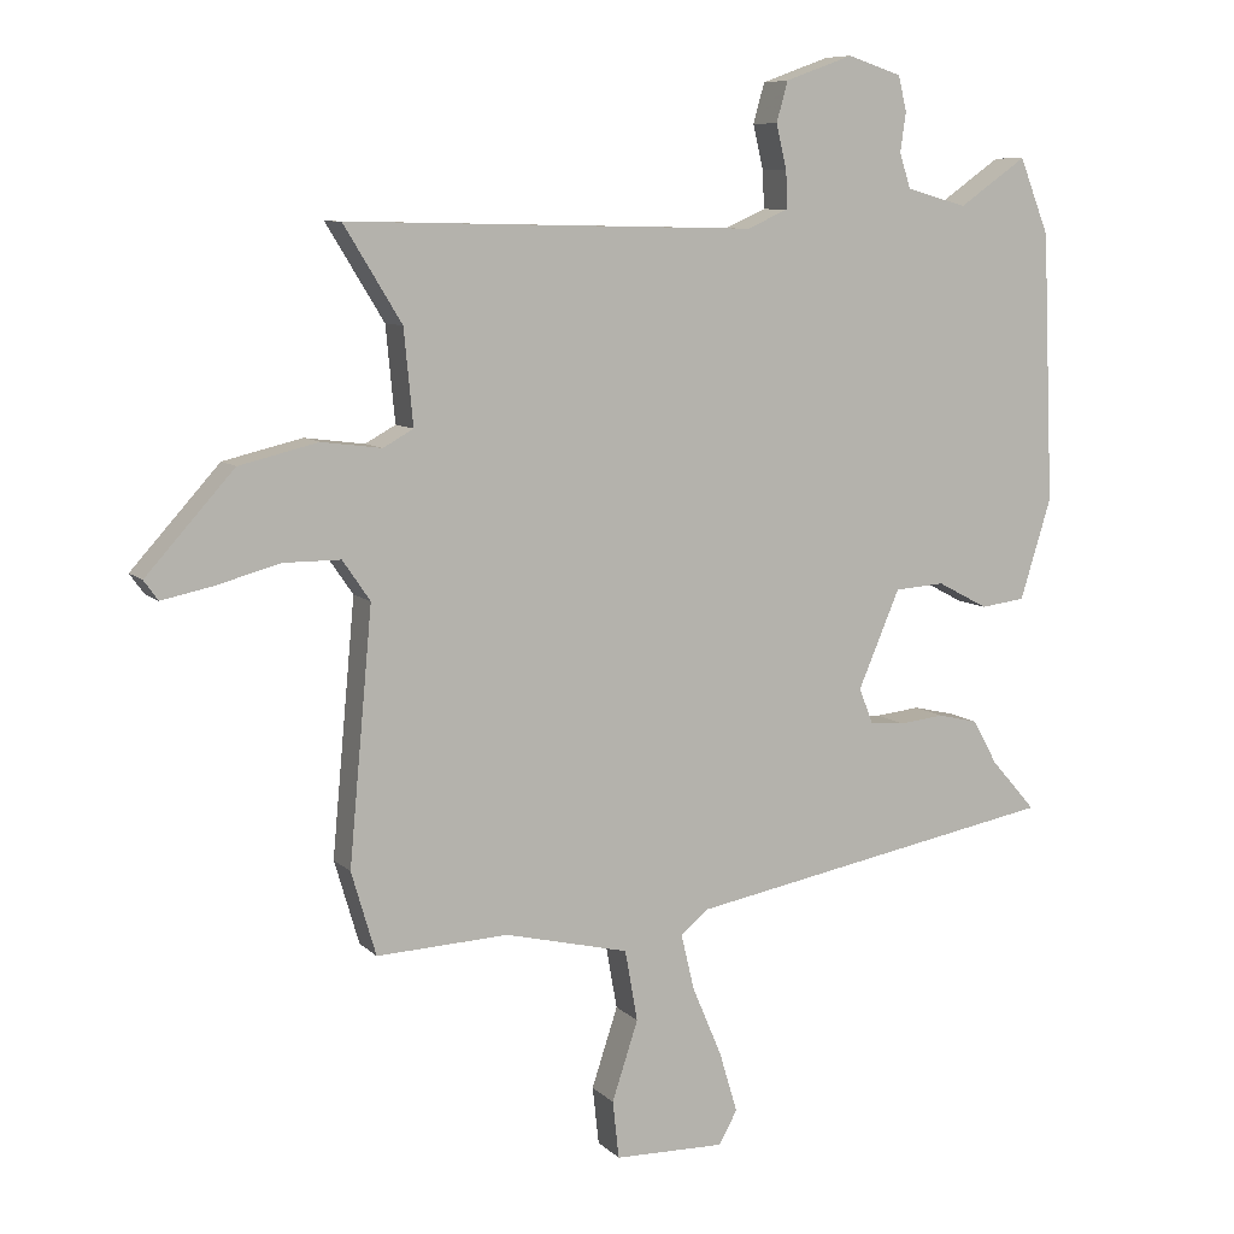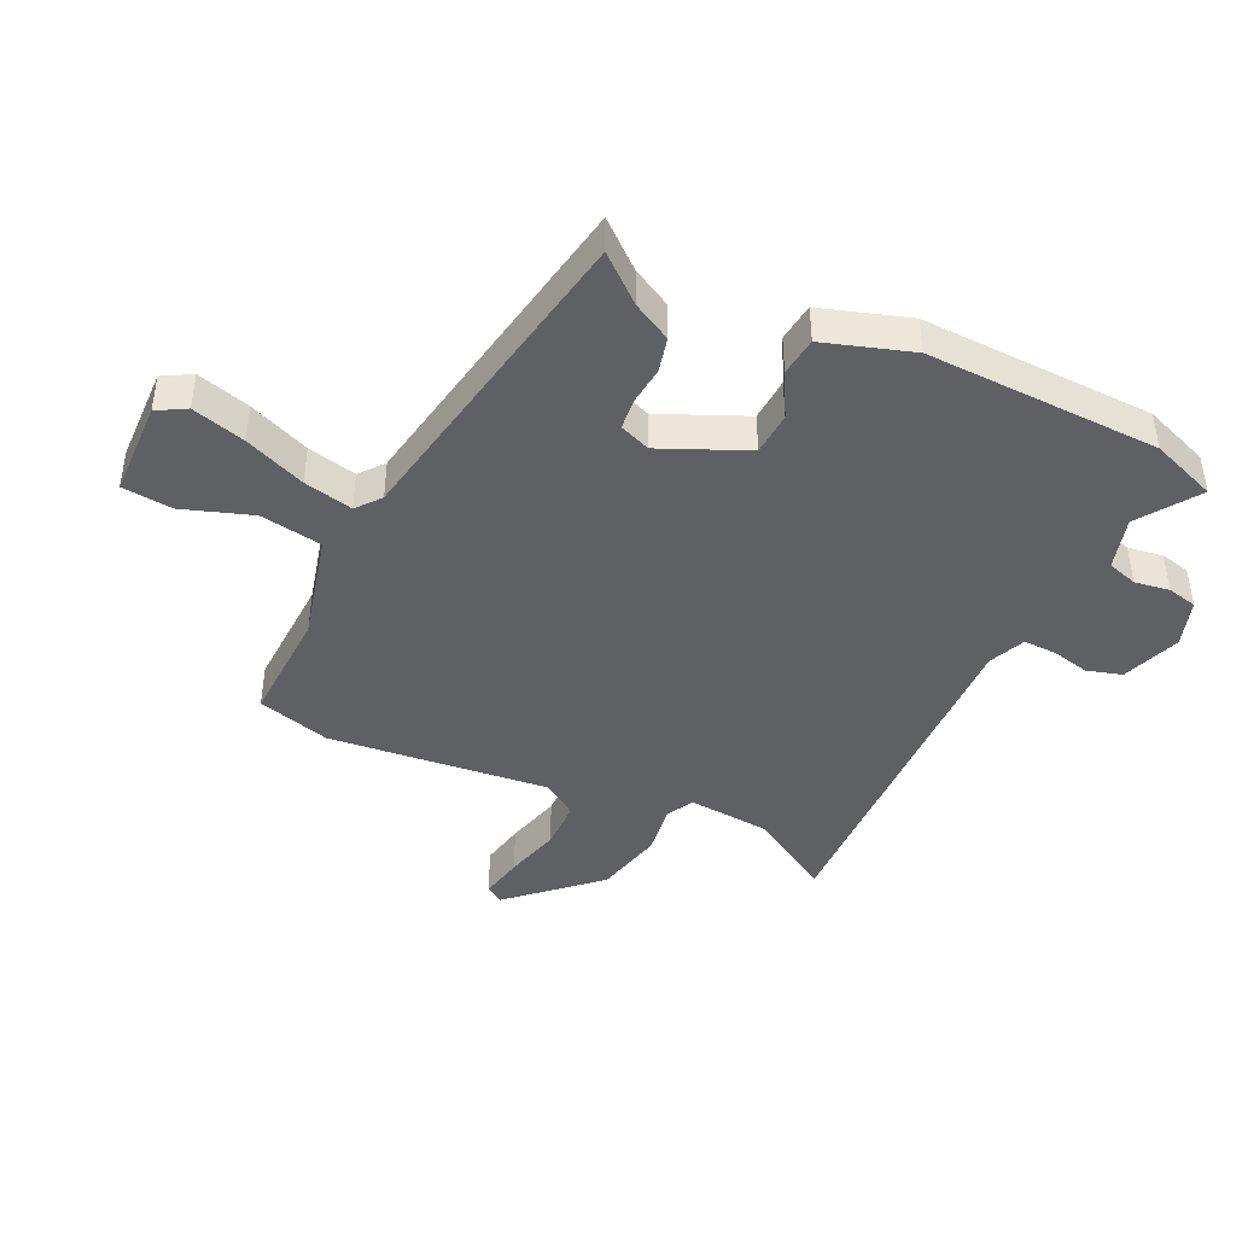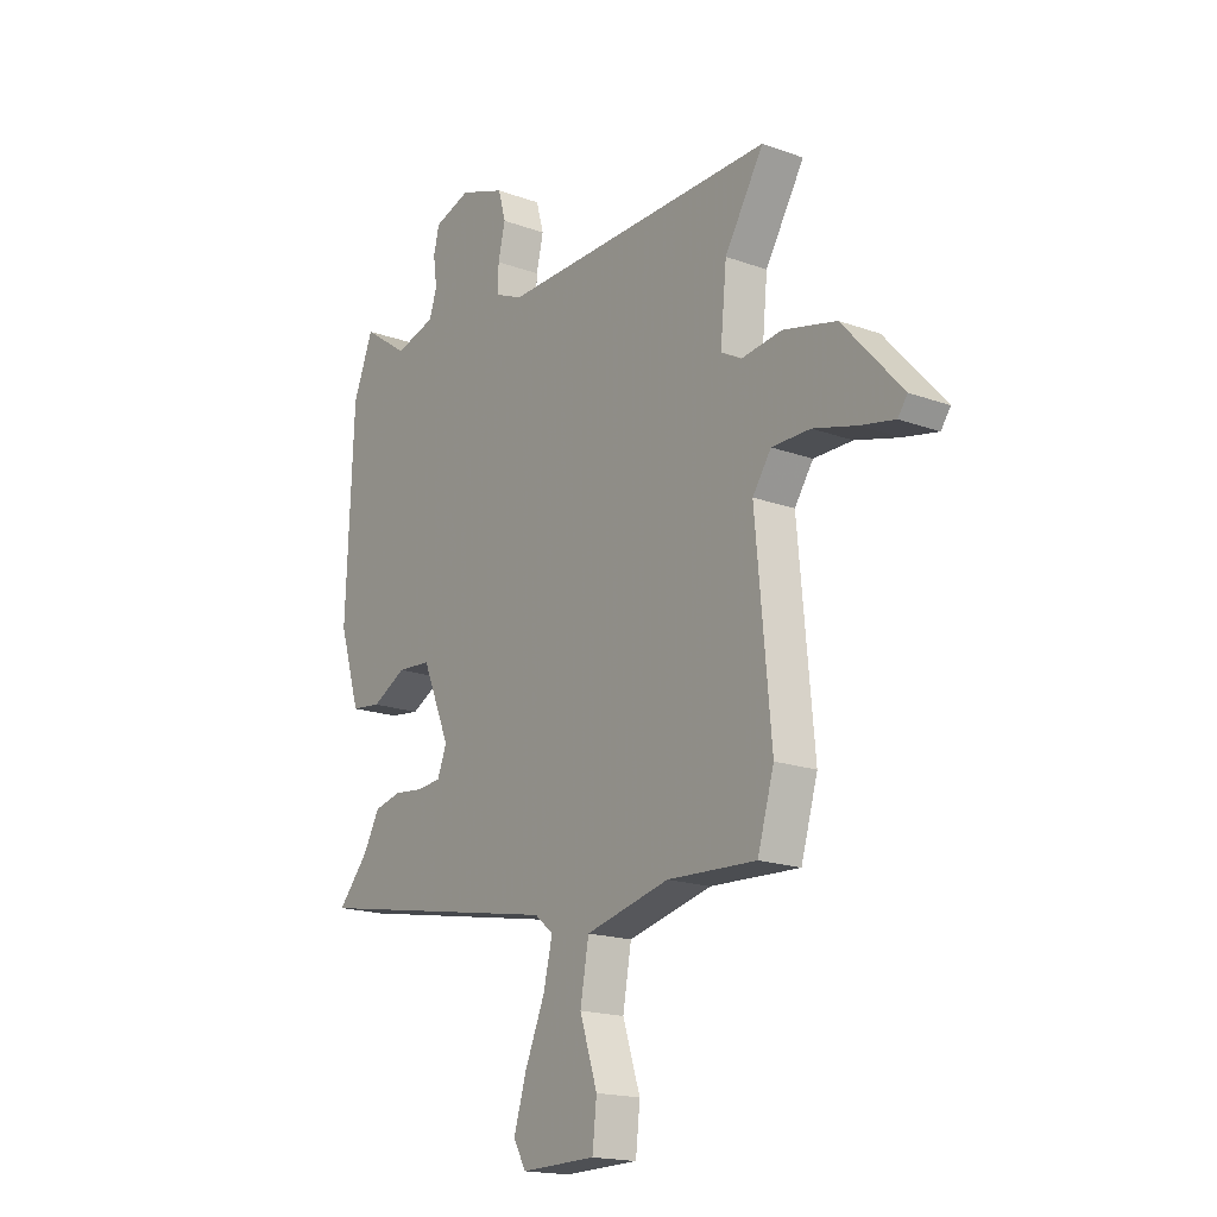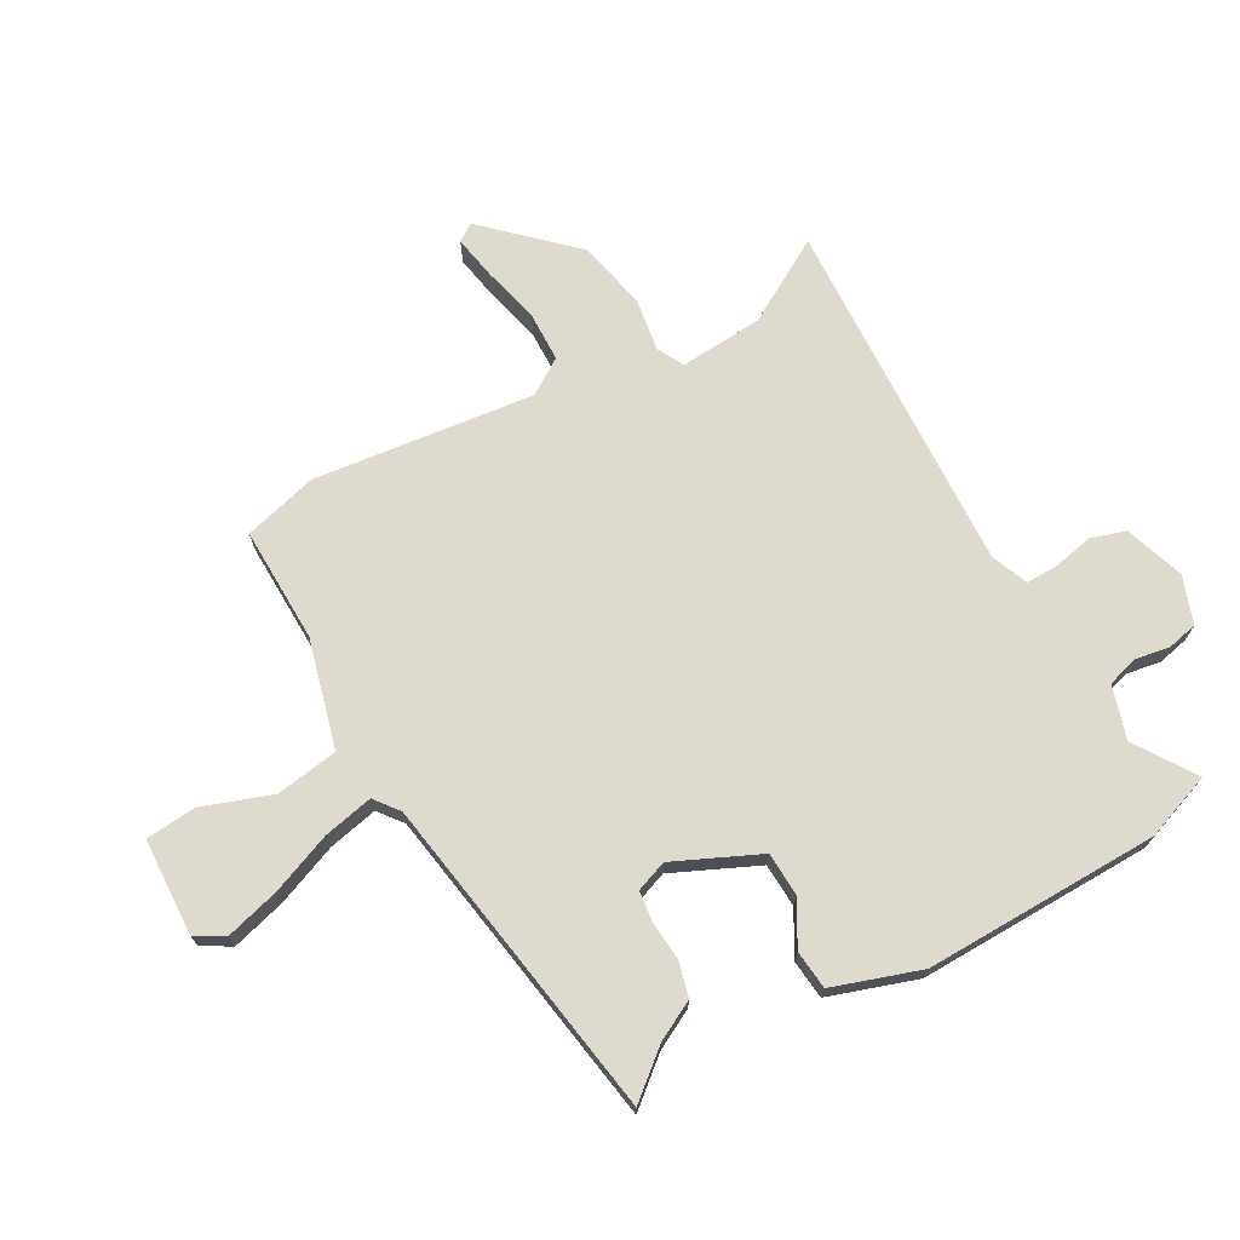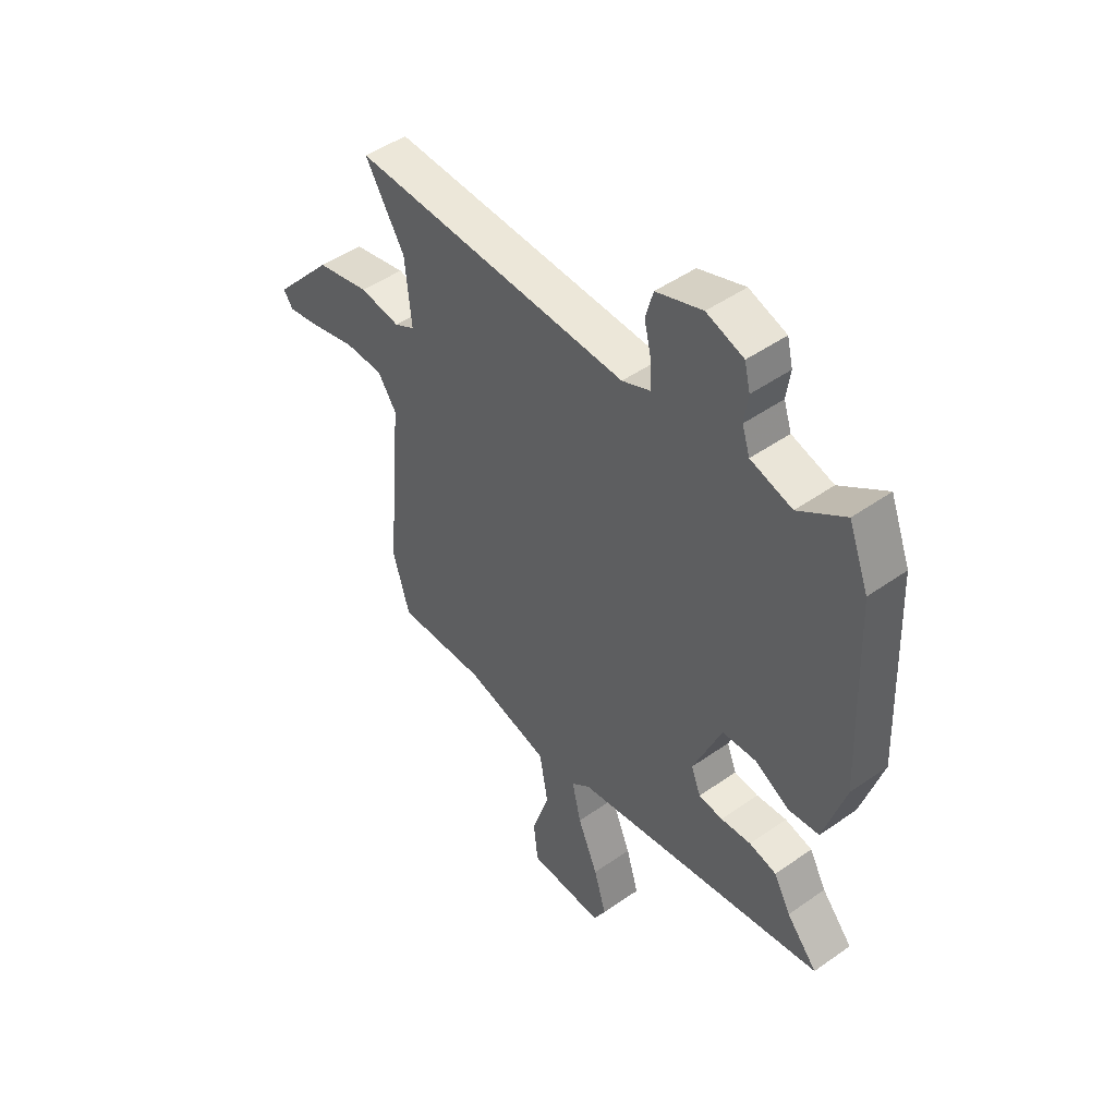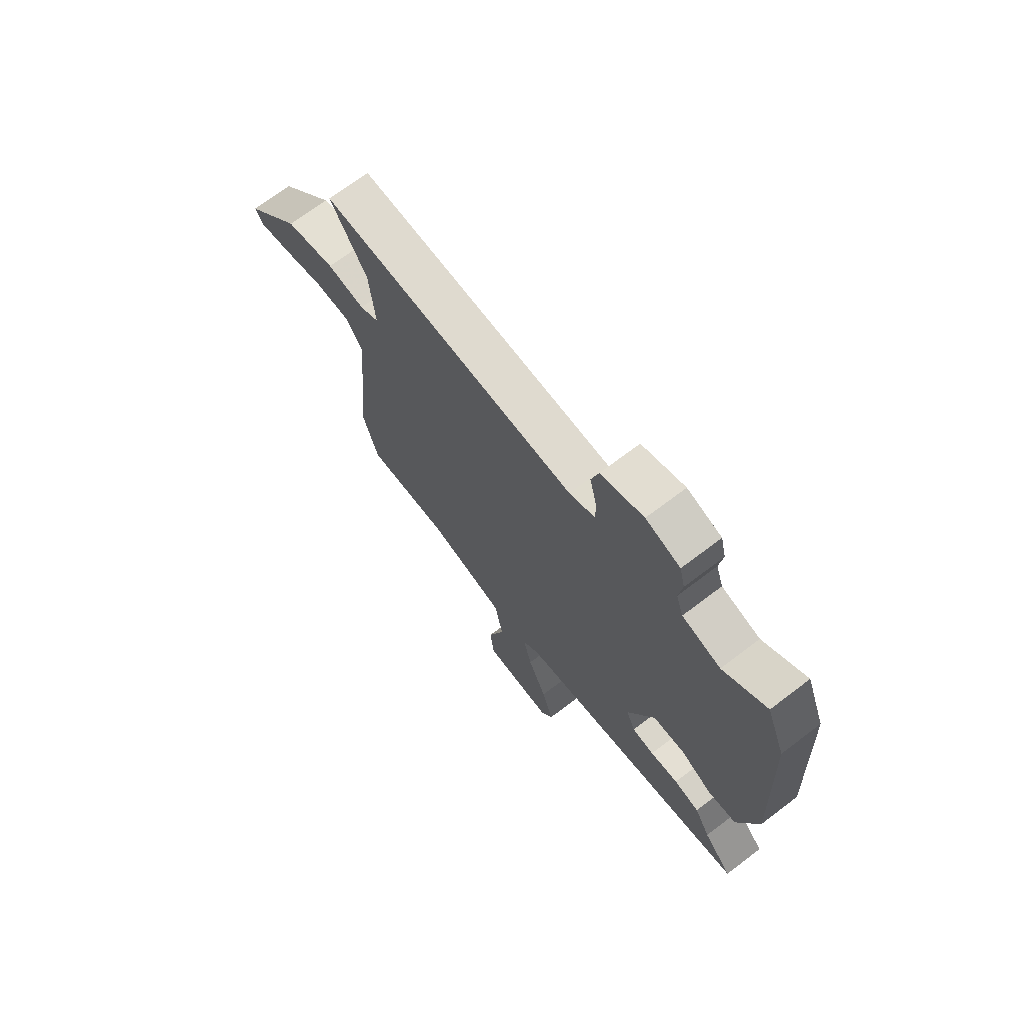
<metadata>
{"format":"obj","ext":"obj","renderer":"f3d","projection":"perspective","resolution":1024,"background":"white","views":[{"elev":8.4,"azim":155.9,"up":"+Z"},{"elev":-43.0,"azim":-114.7,"up":"+Y"},{"elev":-17.8,"azim":54.4,"up":"+Z"},{"elev":71.1,"azim":-117.8,"up":"+Y"},{"elev":47.7,"azim":-128.4,"up":"+Z"},{"elev":69.9,"azim":-127.3,"up":"+Z"}]}
</metadata>
<code>
v 0.533 0.07 0.463
v 0.451 0.07 0.329
v 0.438 0.07 0.195
v 0.481 0.07 0.171
v 0.566 0.07 0.182
v 0.678 0.07 0.155
v 0.803 0.07 0.016
v 0.783 0.07 -0.012
v 0.711 0.07 0.003
v 0.62 0.07 0.028
v 0.539 0.07 0.028
v 0.5 0.07 -0.029
v 0.533 0.07 -0.387
v 0.498 0.07 -0.506
v 0.311 0.07 -0.497
v 0.135 0.07 -0.539
v 0.117 0.07 -0.64
v 0.154 0.07 -0.753
v 0.145 0.07 -0.835
v -0.012 0.07 -0.838
v -0.038 0.07 -0.791
v -0.012 0.07 -0.704
v 0.03 0.07 -0.605
v 0.049 0.07 -0.525
v 0.01 0.07 -0.493
v -0.519 0.07 -0.394
v -0.455 0.07 -0.321
v -0.42 0.07 -0.258
v -0.363 0.07 -0.245
v -0.3 0.07 -0.252
v -0.25 0.07 -0.247
v -0.23 0.07 -0.197
v -0.289 0.07 -0.058
v -0.36 0.07 -0.053
v -0.432 0.07 -0.091
v -0.495 0.07 -0.083
v -0.539 0.07 0.06
v -0.523 0.07 0.441
v -0.481 0.07 0.548
v -0.385 0.07 0.481
v -0.299 0.07 0.505
v -0.283 0.07 0.554
v -0.291 0.07 0.611
v -0.279 0.07 0.66
v -0.202 0.07 0.685
v -0.106 0.07 0.65
v -0.09 0.07 0.593
v -0.105 0.07 0.53
v -0.107 0.07 0.477
v -0.048 0.07 0.451
v 0.533 0 0.463
v 0.451 0 0.329
v 0.438 0 0.195
v 0.481 0 0.171
v 0.566 0 0.182
v 0.678 0 0.155
v 0.803 0 0.016
v 0.783 0 -0.012
v 0.711 0 0.003
v 0.62 0 0.028
v 0.539 0 0.028
v 0.5 0 -0.029
v 0.533 0 -0.387
v 0.498 0 -0.506
v 0.311 0 -0.497
v 0.135 0 -0.539
v 0.117 0 -0.64
v 0.154 0 -0.753
v 0.145 0 -0.835
v -0.012 0 -0.838
v -0.038 0 -0.791
v -0.012 0 -0.704
v 0.03 0 -0.605
v 0.049 0 -0.525
v 0.01 0 -0.493
v -0.519 0 -0.394
v -0.455 0 -0.321
v -0.42 0 -0.258
v -0.363 0 -0.245
v -0.3 0 -0.252
v -0.25 0 -0.247
v -0.23 0 -0.197
v -0.289 0 -0.058
v -0.36 0 -0.053
v -0.432 0 -0.091
v -0.495 0 -0.083
v -0.539 0 0.06
v -0.523 0 0.441
v -0.481 0 0.548
v -0.385 0 0.481
v -0.299 0 0.505
v -0.283 0 0.554
v -0.291 0 0.611
v -0.279 0 0.66
v -0.202 0 0.685
v -0.106 0 0.65
v -0.09 0 0.593
v -0.105 0 0.53
v -0.107 0 0.477
v -0.048 0 0.451
f 46 47 48
f 45 46 48
f 44 45 48
f 43 44 48
f 42 43 48
f 41 42 48 49
f 40 41 49 50
f 38 39 40
f 37 38 40
f 36 37 40
f 35 36 40
f 34 35 40
f 33 34 40 50
f 27 28 29 30
f 27 30 31
f 26 27 31
f 25 26 31
f 24 25 31 32
f 21 22 23
f 20 21 23
f 19 20 23
f 18 19 23
f 17 18 23
f 16 17 23 24
f 32 33 50
f 24 32 50
f 16 24 50
f 15 16 50
f 8 9 10
f 7 8 10
f 6 7 10
f 5 6 10
f 4 5 10
f 3 4 10 11
f 50 1 2
f 50 2 3
f 15 50 3
f 14 15 3
f 13 14 3
f 12 13 3
f 3 11 12
f 98 97 96
f 98 96 95
f 98 95 94
f 98 94 93
f 98 93 92
f 99 98 92 91
f 100 99 91 90
f 90 89 88
f 90 88 87
f 90 87 86
f 90 86 85
f 90 85 84
f 100 90 84 83
f 80 79 78 77
f 81 80 77
f 81 77 76
f 81 76 75
f 82 81 75 74
f 73 72 71
f 73 71 70
f 73 70 69
f 73 69 68
f 73 68 67
f 74 73 67 66
f 100 83 82
f 100 82 74
f 100 74 66
f 100 66 65
f 60 59 58
f 60 58 57
f 60 57 56
f 60 56 55
f 60 55 54
f 61 60 54 53
f 52 51 100
f 53 52 100
f 53 100 65
f 53 65 64
f 53 64 63
f 53 63 62
f 62 61 53
f 1 51 52 2
f 2 52 53 3
f 3 53 54 4
f 4 54 55 5
f 5 55 56 6
f 6 56 57 7
f 7 57 58 8
f 8 58 59 9
f 9 59 60 10
f 10 60 61 11
f 11 61 62 12
f 12 62 63 13
f 13 63 64 14
f 14 64 65 15
f 15 65 66 16
f 16 66 67 17
f 17 67 68 18
f 18 68 69 19
f 19 69 70 20
f 20 70 71 21
f 21 71 72 22
f 22 72 73 23
f 23 73 74 24
f 24 74 75 25
f 25 75 76 26
f 26 76 77 27
f 27 77 78 28
f 28 78 79 29
f 29 79 80 30
f 30 80 81 31
f 31 81 82 32
f 32 82 83 33
f 33 83 84 34
f 34 84 85 35
f 35 85 86 36
f 36 86 87 37
f 37 87 88 38
f 38 88 89 39
f 39 89 90 40
f 40 90 91 41
f 41 91 92 42
f 42 92 93 43
f 43 93 94 44
f 44 94 95 45
f 45 95 96 46
f 46 96 97 47
f 47 97 98 48
f 48 98 99 49
f 49 99 100 50
f 50 100 51 1

</code>
